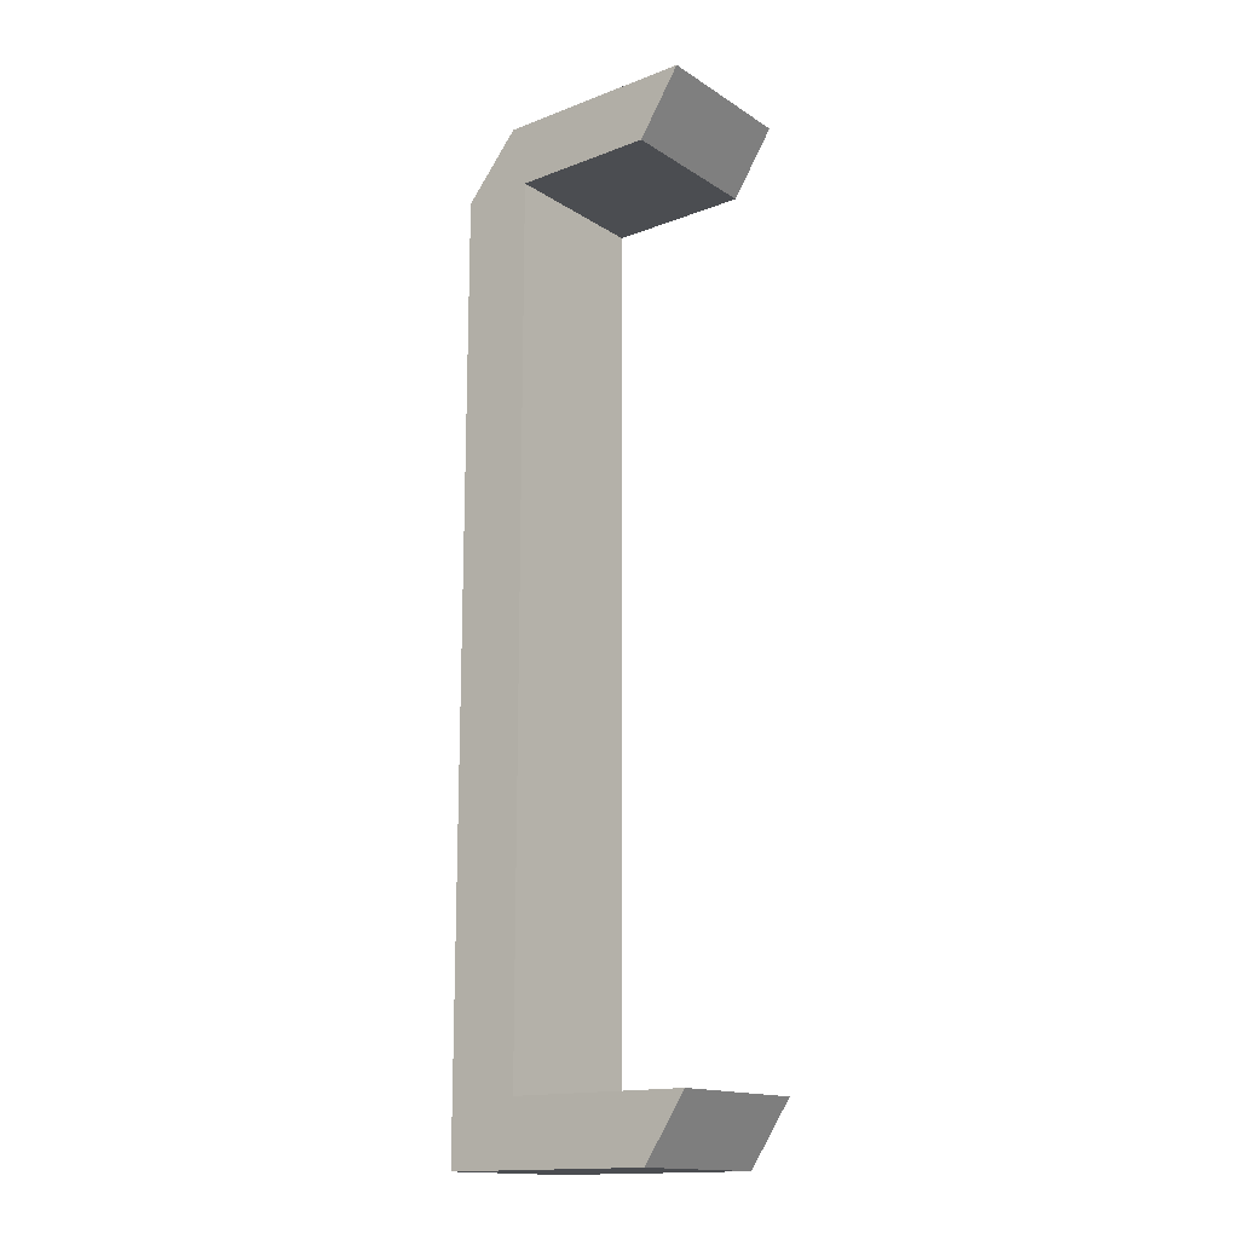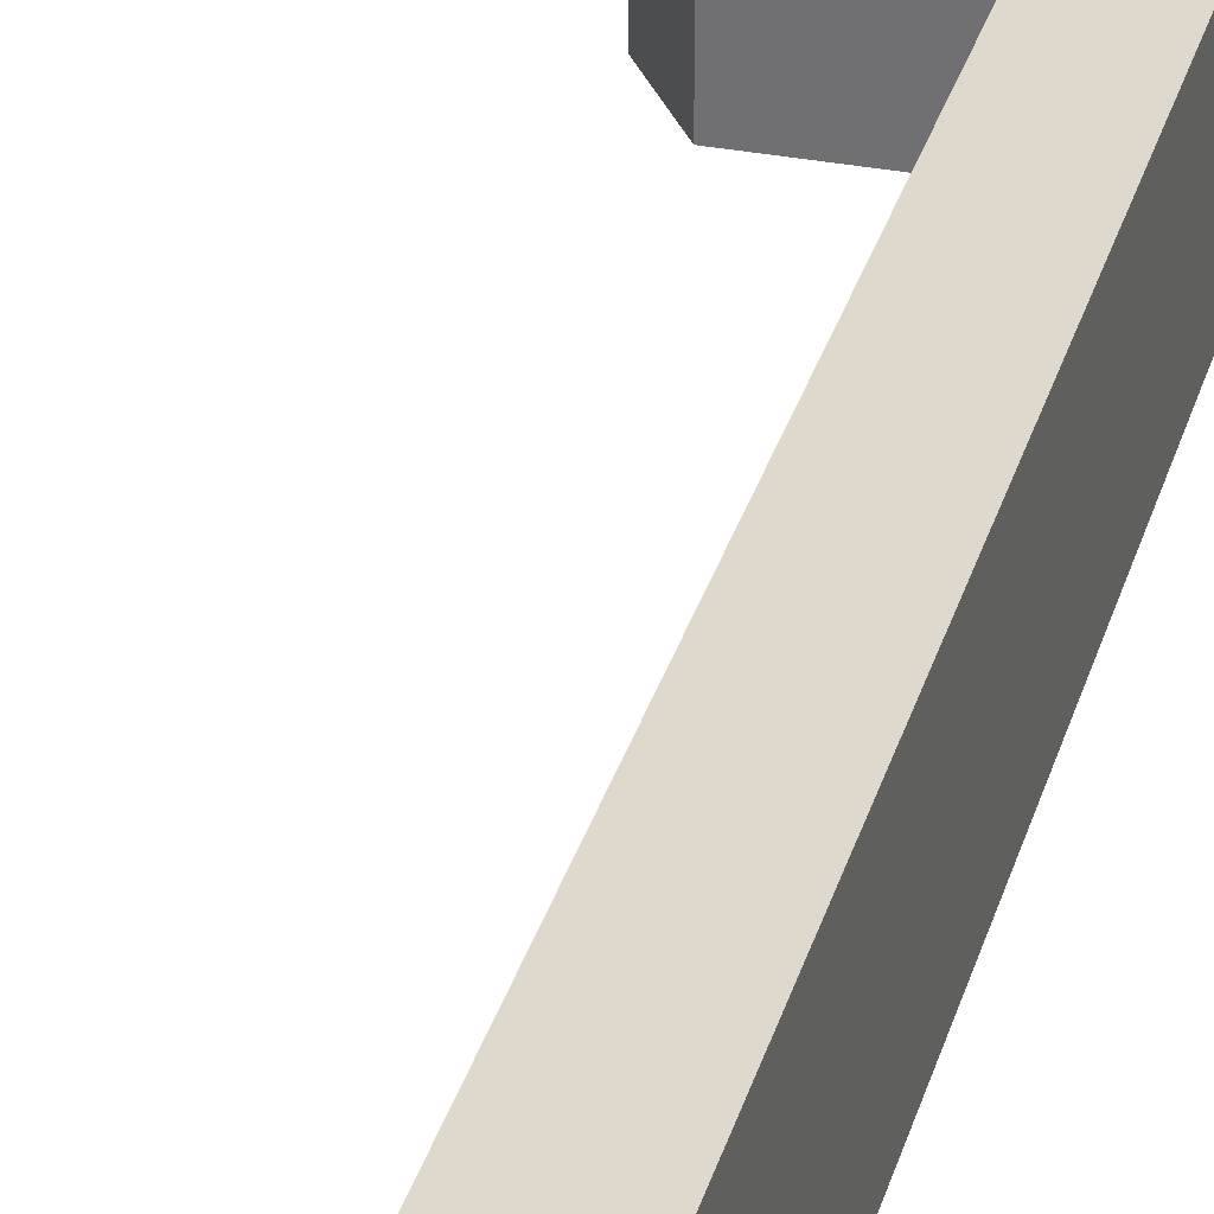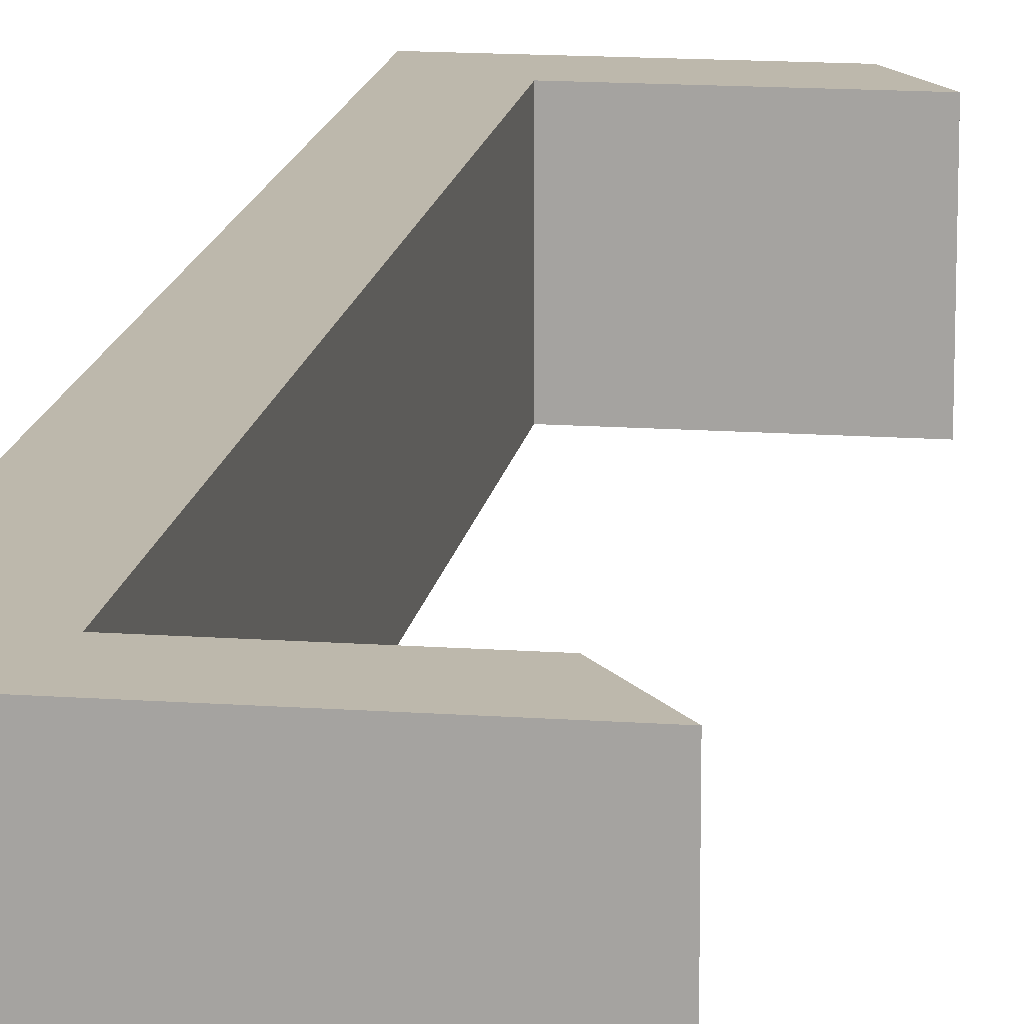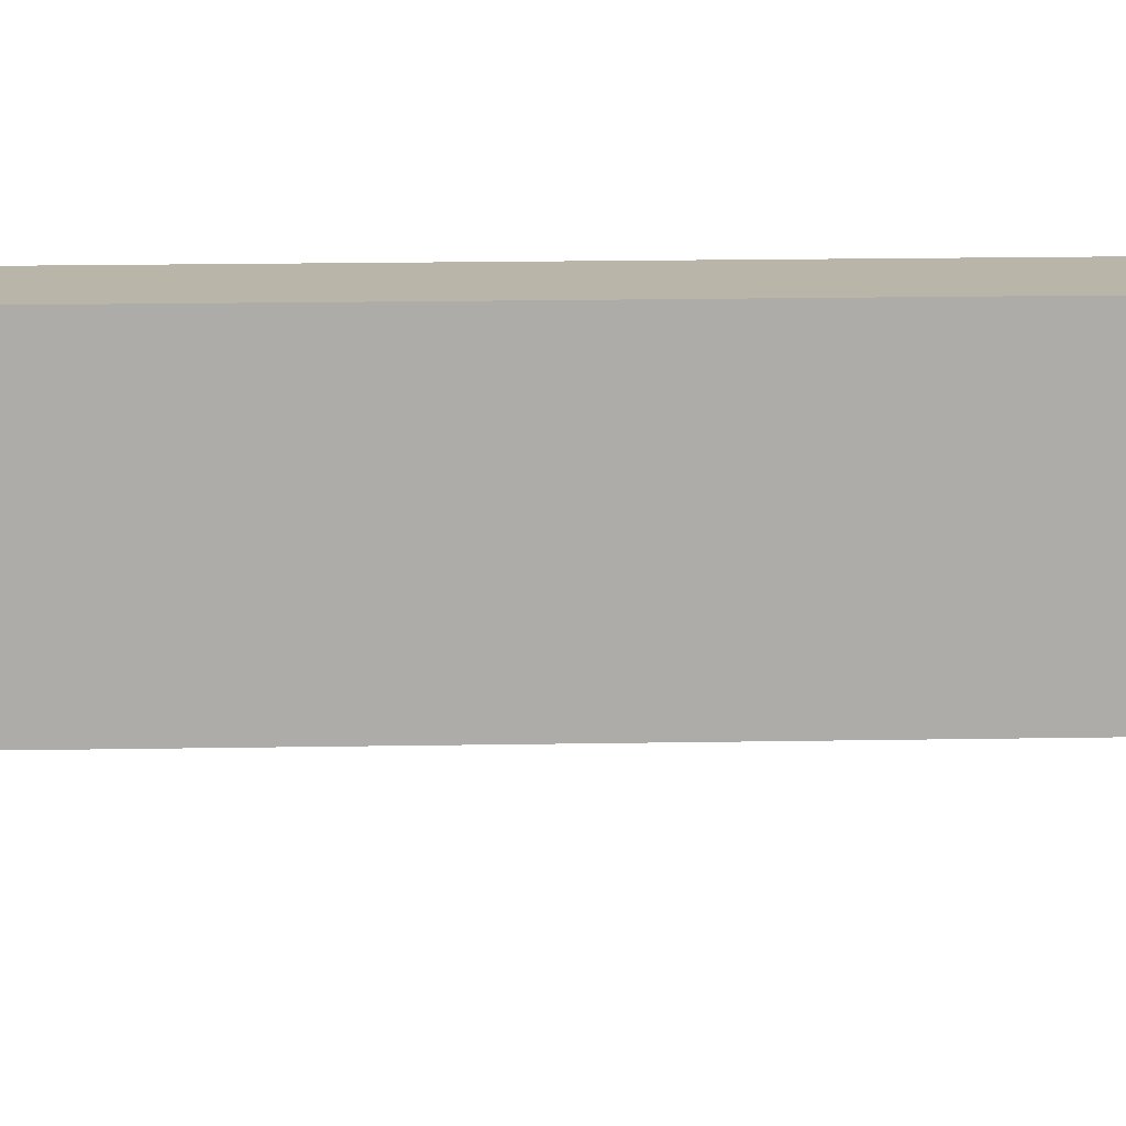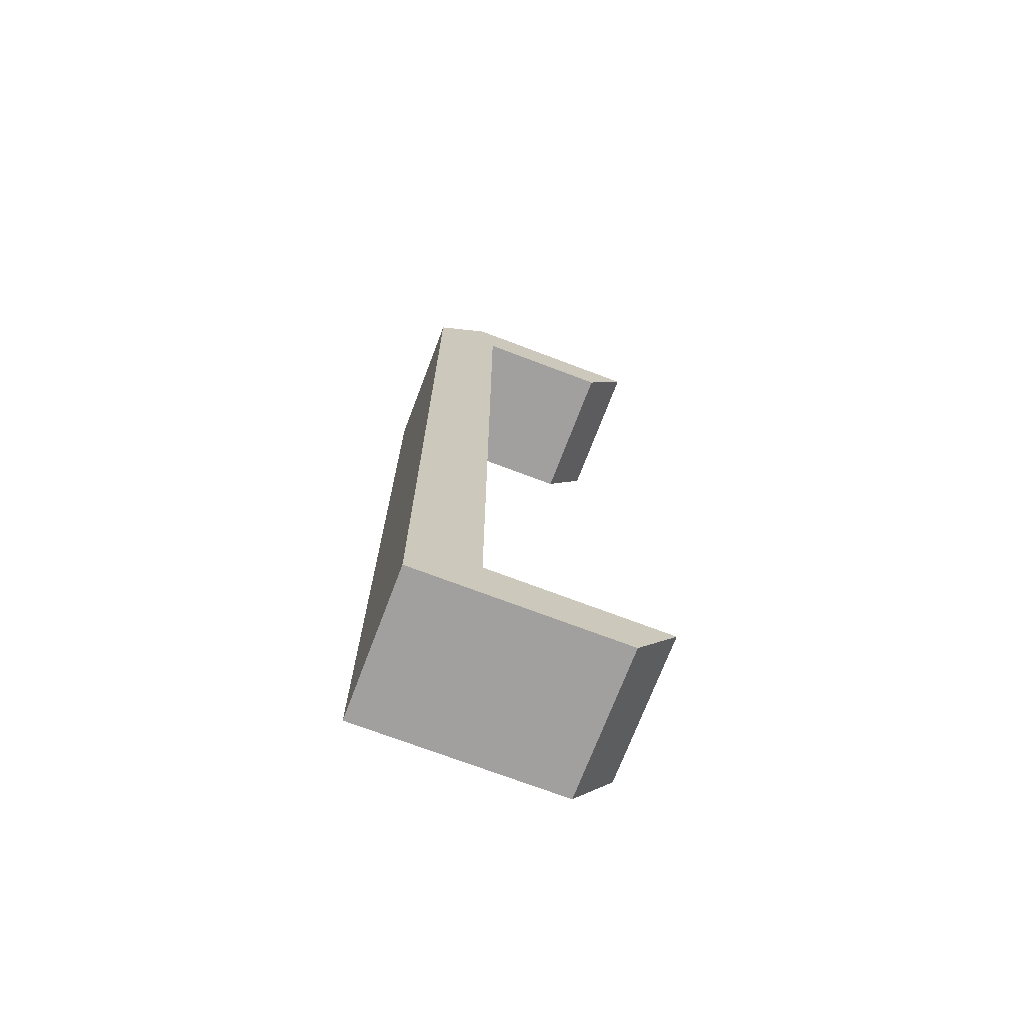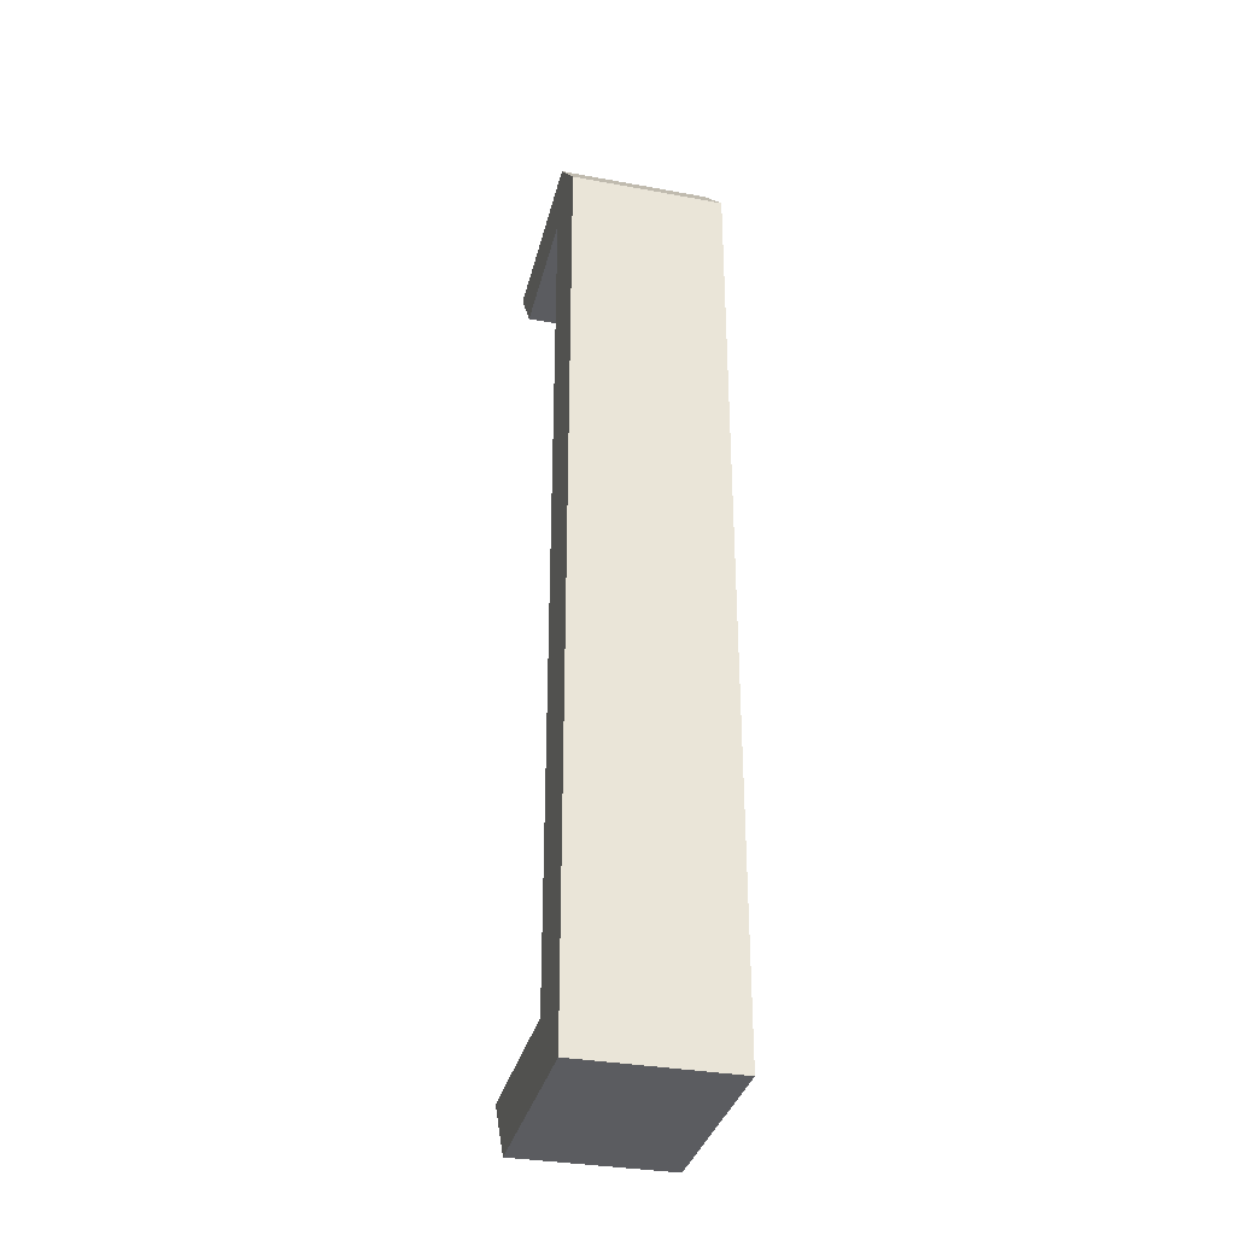
<metadata>
{"format":"obj","ext":"obj","renderer":"f3d","projection":"perspective","resolution":1024,"background":"white","views":[{"elev":-15.8,"azim":-142.0,"up":"+Y"},{"elev":32.1,"azim":15.3,"up":"+Z"},{"elev":14.9,"azim":-171.3,"up":"+Z"},{"elev":13.4,"azim":-92.6,"up":"+Z"},{"elev":-71.8,"azim":159.2,"up":"+Y"},{"elev":-34.6,"azim":76.3,"up":"+Y"}]}
</metadata>
<code>
o right_square_bracket_Curve.090
v 0.03704 0.04053 0.05
v 0.03704 0.6073 0.05
v -0.08316 0.04053 0.05
v 0.03704 0.04053 -0.05
v -0.08316 0.04053 -0.05
v 0.03704 0.6073 -0.05
v -0.05591 0.6073 -0.05
v 0.08316 0.6073 -0.05
v 0.04752 0.6485 -0.05
v 0.08316 0 -0.05
v 0.08316 0.6073 0.05
v 0.04752 0.6485 0.05
v 0.08316 -0 0.05
v -0.05591 0.6073 0.05
v -0.08316 0.6485 0.05
v -0.08316 0.6485 -0.05
v -0.05591 -0 0.05
v -0.05591 0 -0.05
f 2 4 1
f 11 2 1
f 1 5 3
f 10 4 8
f 14 6 2
f 8 6 7
f 11 9 12
f 7 9 8
f 13 8 11
f 14 12 15
f 2 11 14
f 15 7 14
f 12 16 15
f 17 10 13
f 3 18 17
f 2 6 4
f 3 17 1
f 17 13 1
f 13 11 1
f 1 4 5
f 10 18 4
f 18 5 4
f 4 6 8
f 14 7 6
f 11 8 9
f 7 16 9
f 13 10 8
f 14 11 12
f 15 16 7
f 12 9 16
f 17 18 10
f 3 5 18

</code>
